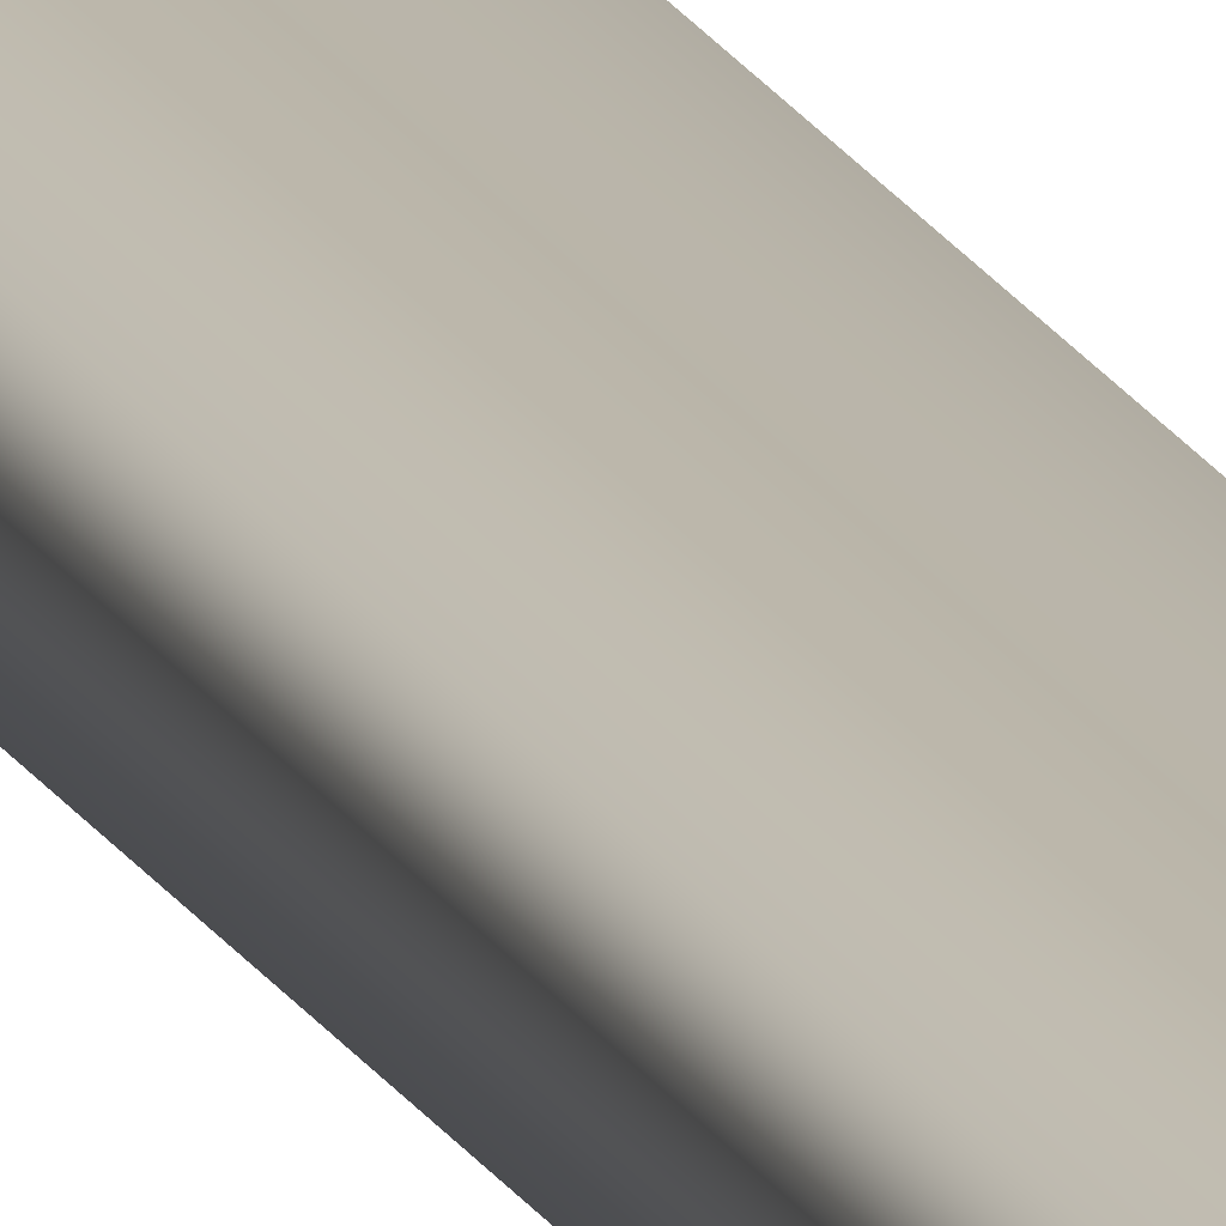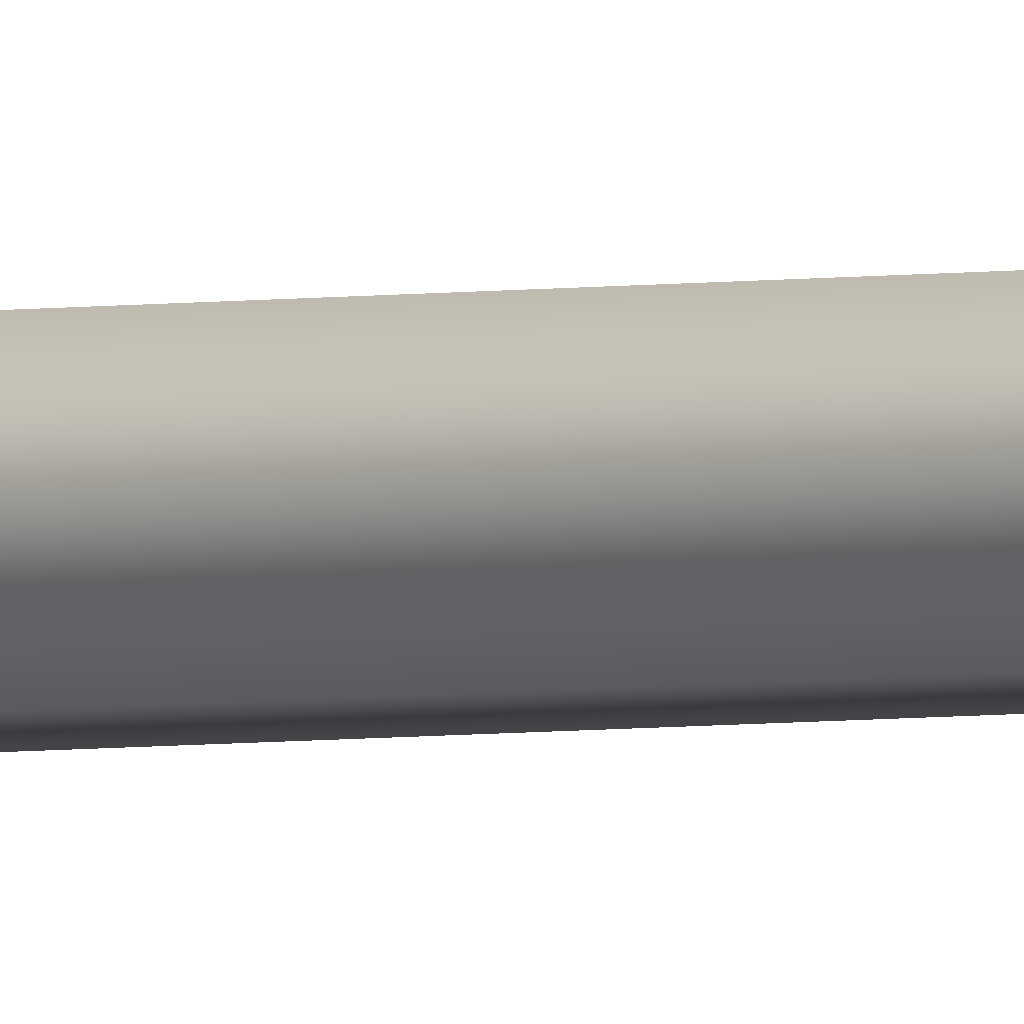
<metadata>
{"format":"obj","ext":"obj","renderer":"f3d","projection":"perspective","resolution":1024,"background":"white","views":[{"elev":14.1,"azim":164.2,"up":"+Z"},{"elev":-2.1,"azim":-43.8,"up":"+Z"}]}
</metadata>
<code>
v 51.95 24.67 -25.63
v 51.95 32.75 -25.63
v 51.99 24.67 -25.63
v 51.99 32.75 -25.63
v 51.99 32.75 -25.61
v 51.95 32.75 -25.61
v 51.99 24.67 -25.61
v 51.95 24.67 -25.61
f 1 2 3
f 3 2 4
f 5 4 6
f 6 4 2
f 3 4 7
f 7 4 5
f 8 6 1
f 1 6 2
f 8 1 7
f 7 1 3
f 7 5 8
f 8 5 6

</code>
